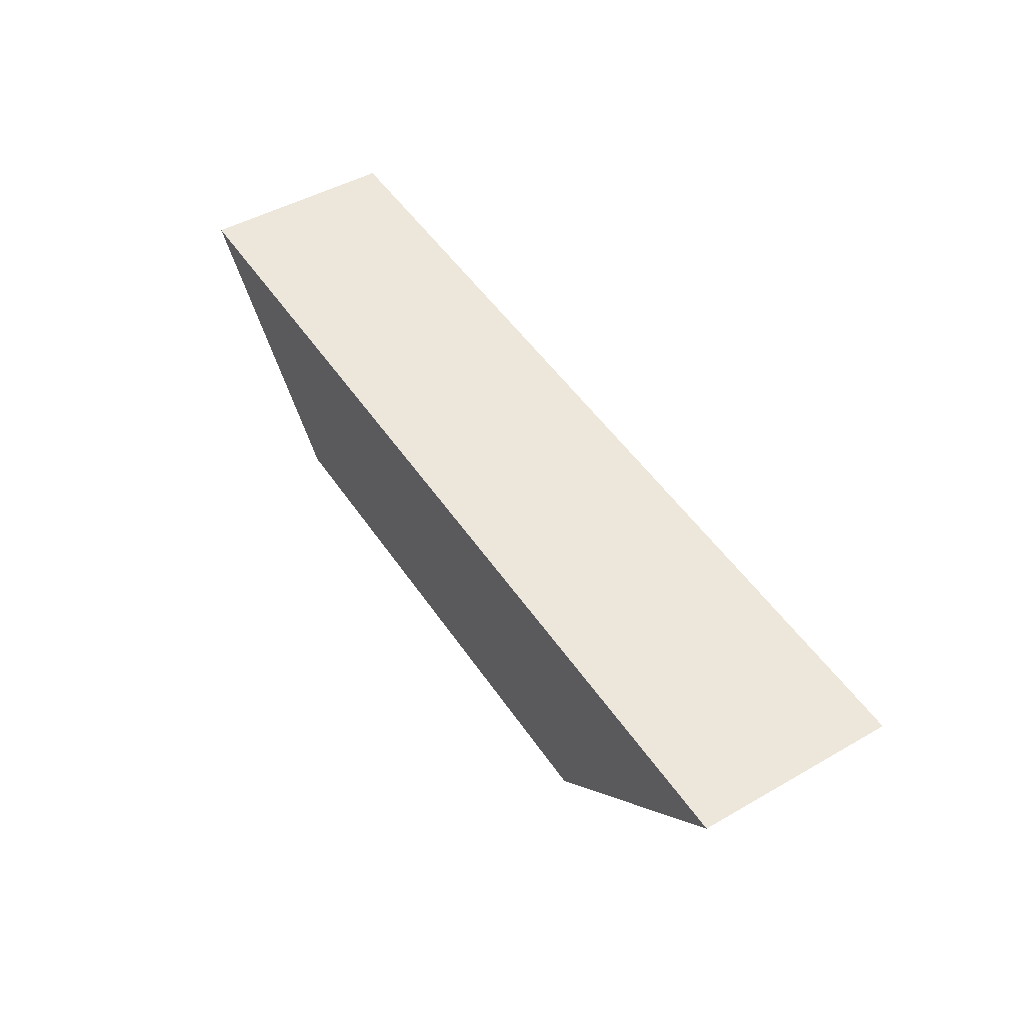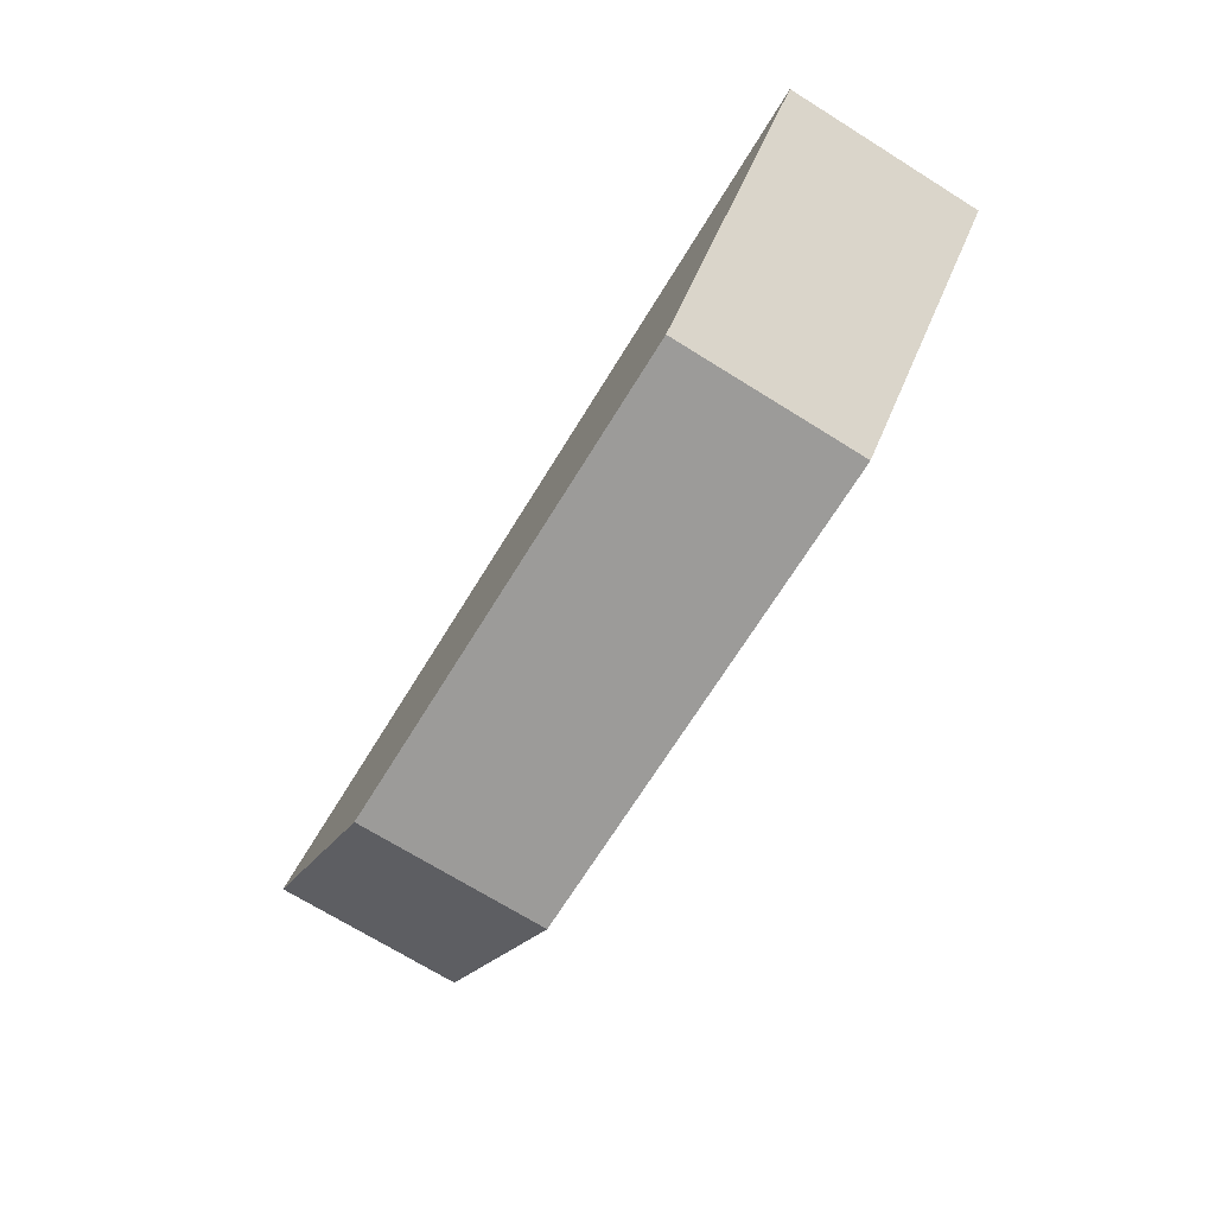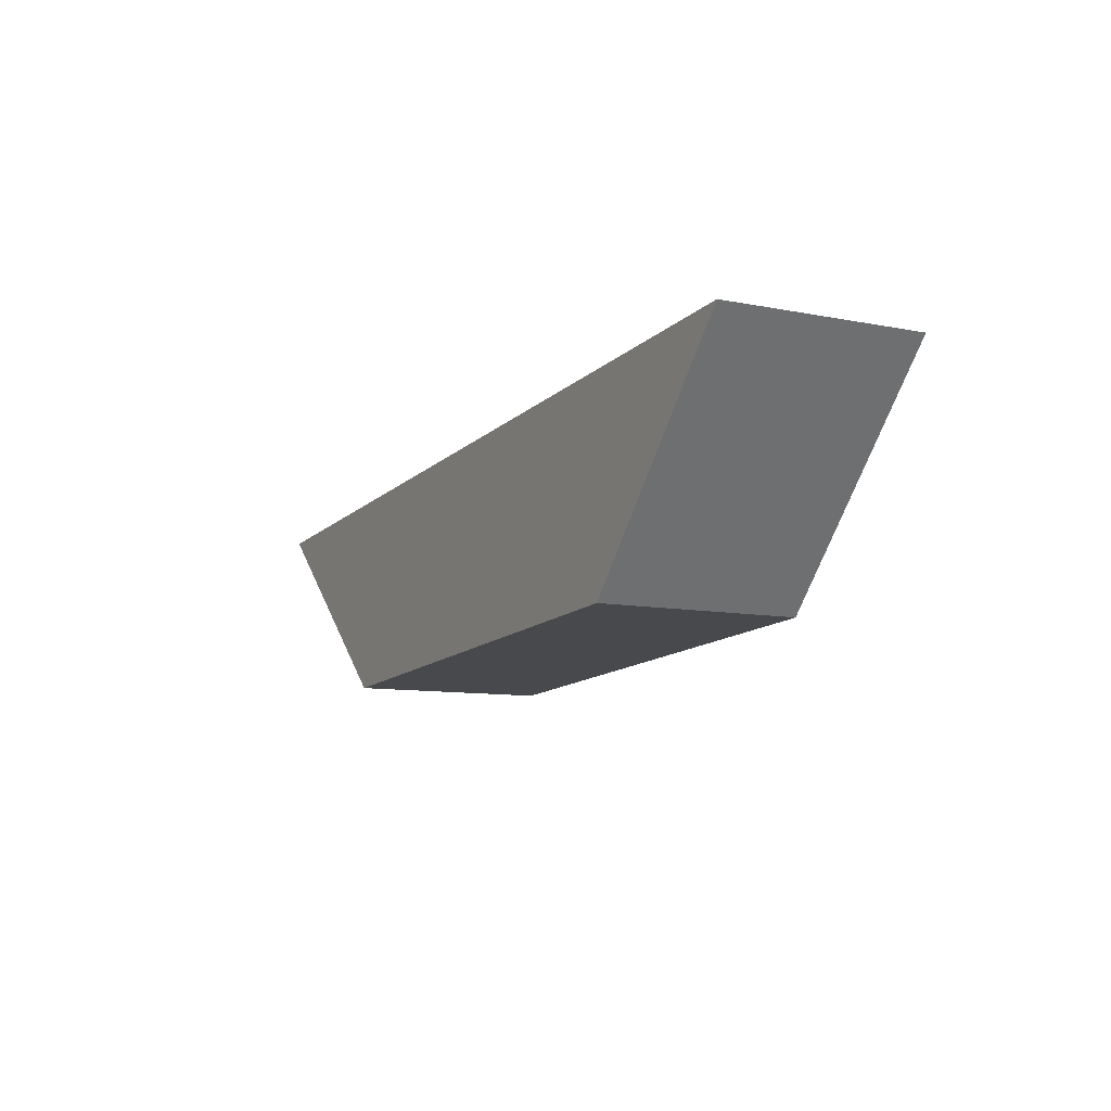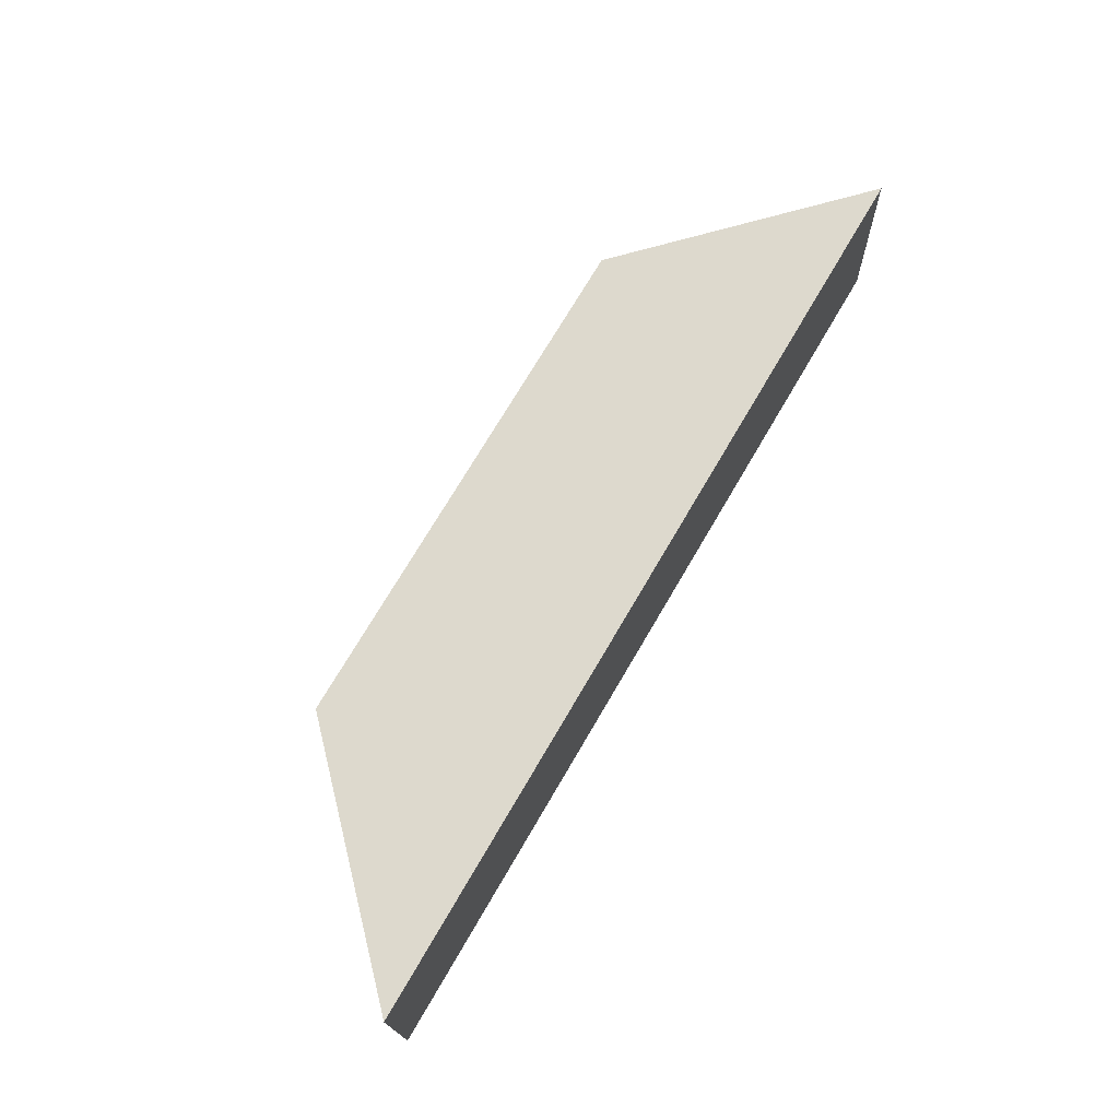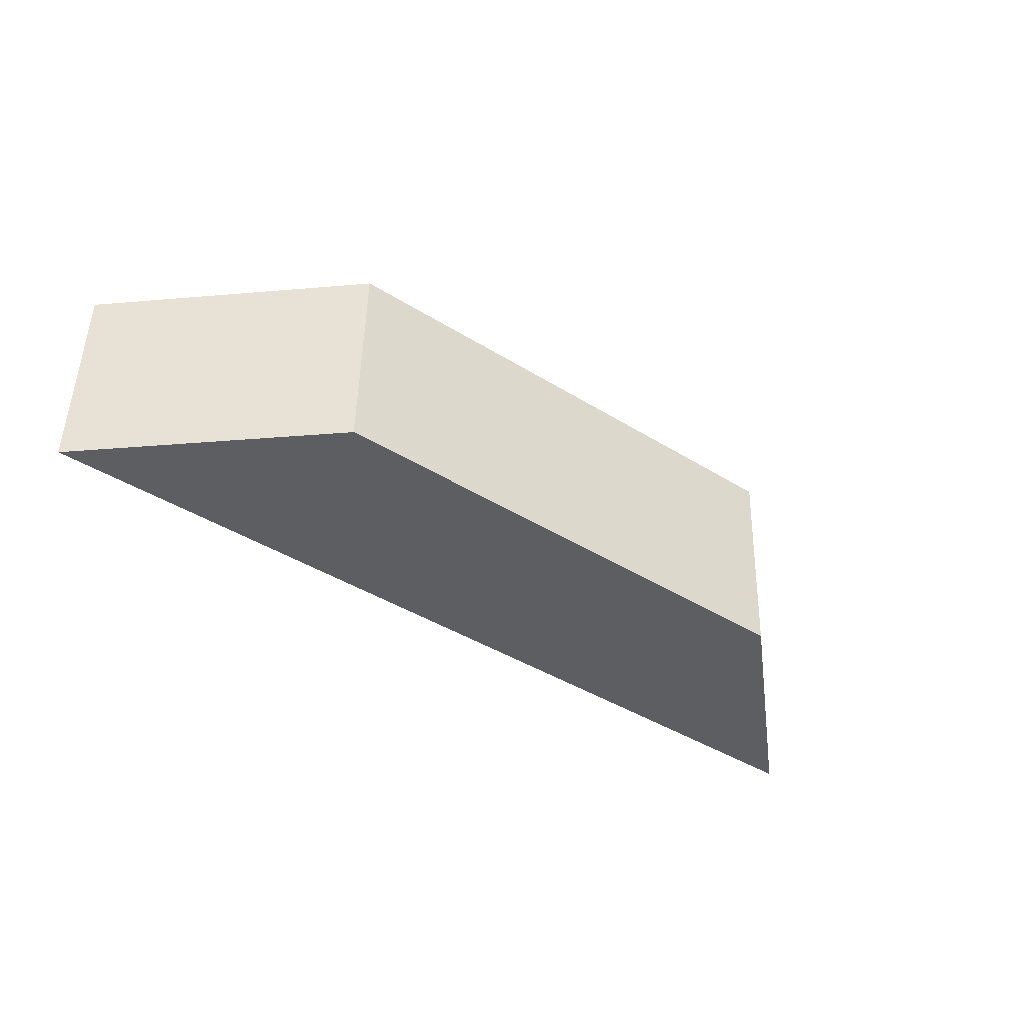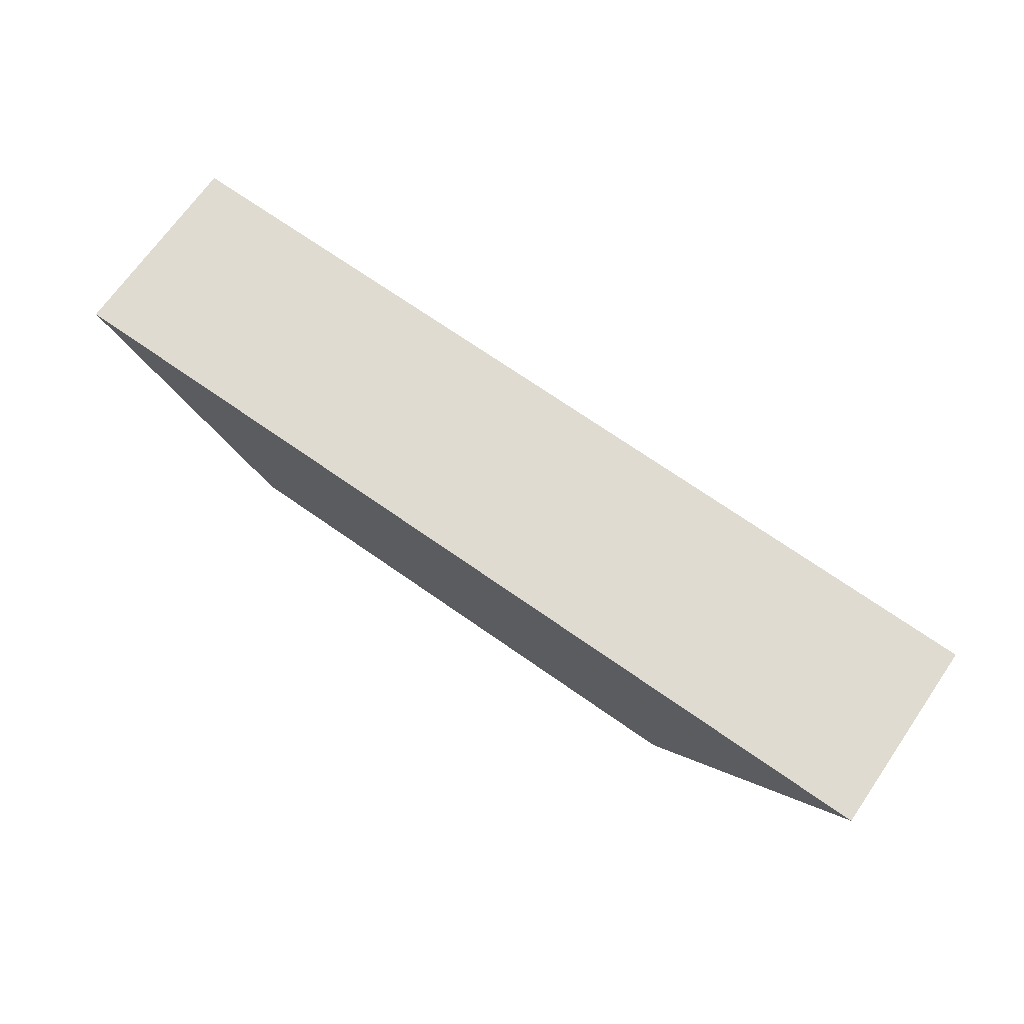
<metadata>
{"format":"obj","ext":"obj","renderer":"f3d","projection":"perspective","resolution":1024,"background":"white","views":[{"elev":49.9,"azim":57.7,"up":"+Z"},{"elev":-69.4,"azim":58.9,"up":"+Z"},{"elev":-12.5,"azim":-116.9,"up":"+Z"},{"elev":71.8,"azim":-59.4,"up":"+Y"},{"elev":-40.1,"azim":143.0,"up":"+Y"},{"elev":71.2,"azim":35.4,"up":"+Z"}]}
</metadata>
<code>
g techknight_bits_wing
v -1.147 0.2356 0.2595
v -1.142 -0.2553 0.2718
v -0.6449 -0.2627 -0.2216
v -0.6498 0.2282 -0.234
v -0.6498 0.2282 -0.234
v -0.6449 -0.2627 -0.2216
v 0.6276 -0.2501 -0.228
v 0.6227 0.2408 -0.2403
v 0.6227 0.2408 -0.2403
v 0.6276 -0.2501 -0.228
v 1.13 -0.2329 0.2604
v 1.125 0.258 0.2481
v 1.125 0.258 0.2481
v 1.13 -0.2329 0.2604
v -1.142 -0.2553 0.2718
v -1.147 0.2356 0.2595
v -1.142 -0.2553 0.2718
v 1.13 -0.2329 0.2604
v 0.6276 -0.2501 -0.228
v -0.6449 -0.2627 -0.2216
v 1.125 0.258 0.2481
v -1.147 0.2356 0.2595
v -0.6498 0.2282 -0.234
v 0.6227 0.2408 -0.2403
g techknight_bits_wing_0
f 3 2 1
f 4 3 1
f 7 6 5
f 8 7 5
f 11 10 9
f 12 11 9
f 15 14 13
f 16 15 13
f 19 18 17
f 20 19 17
f 23 22 21
f 24 23 21

</code>
